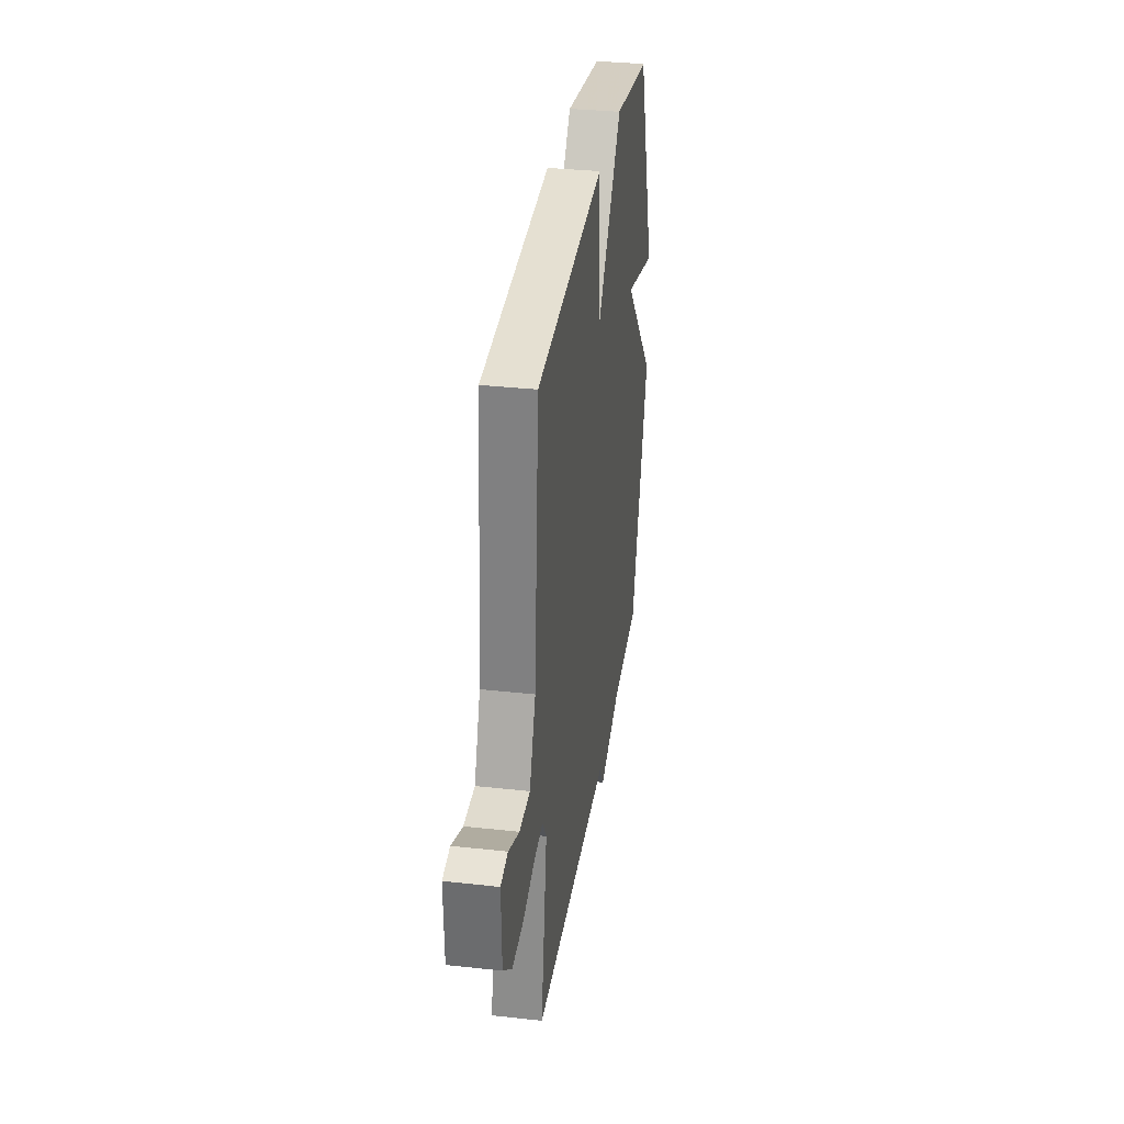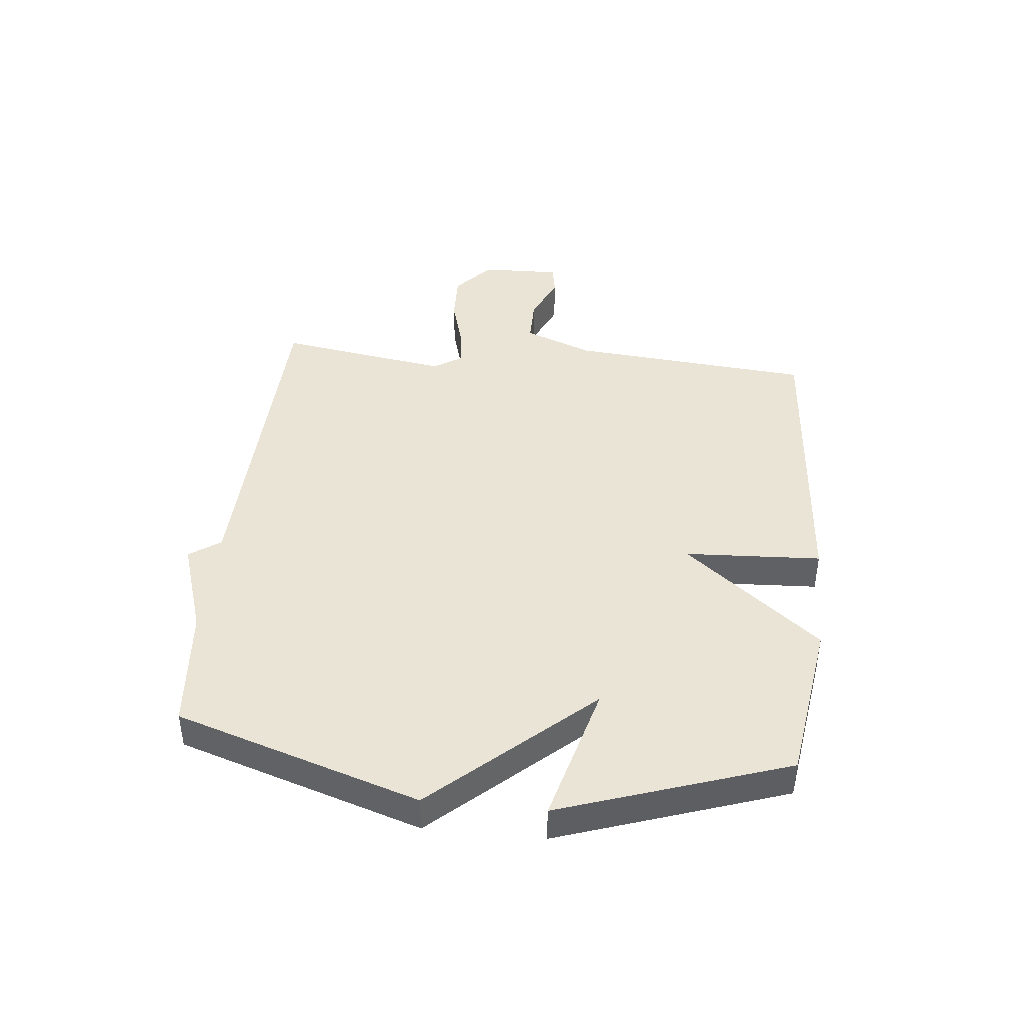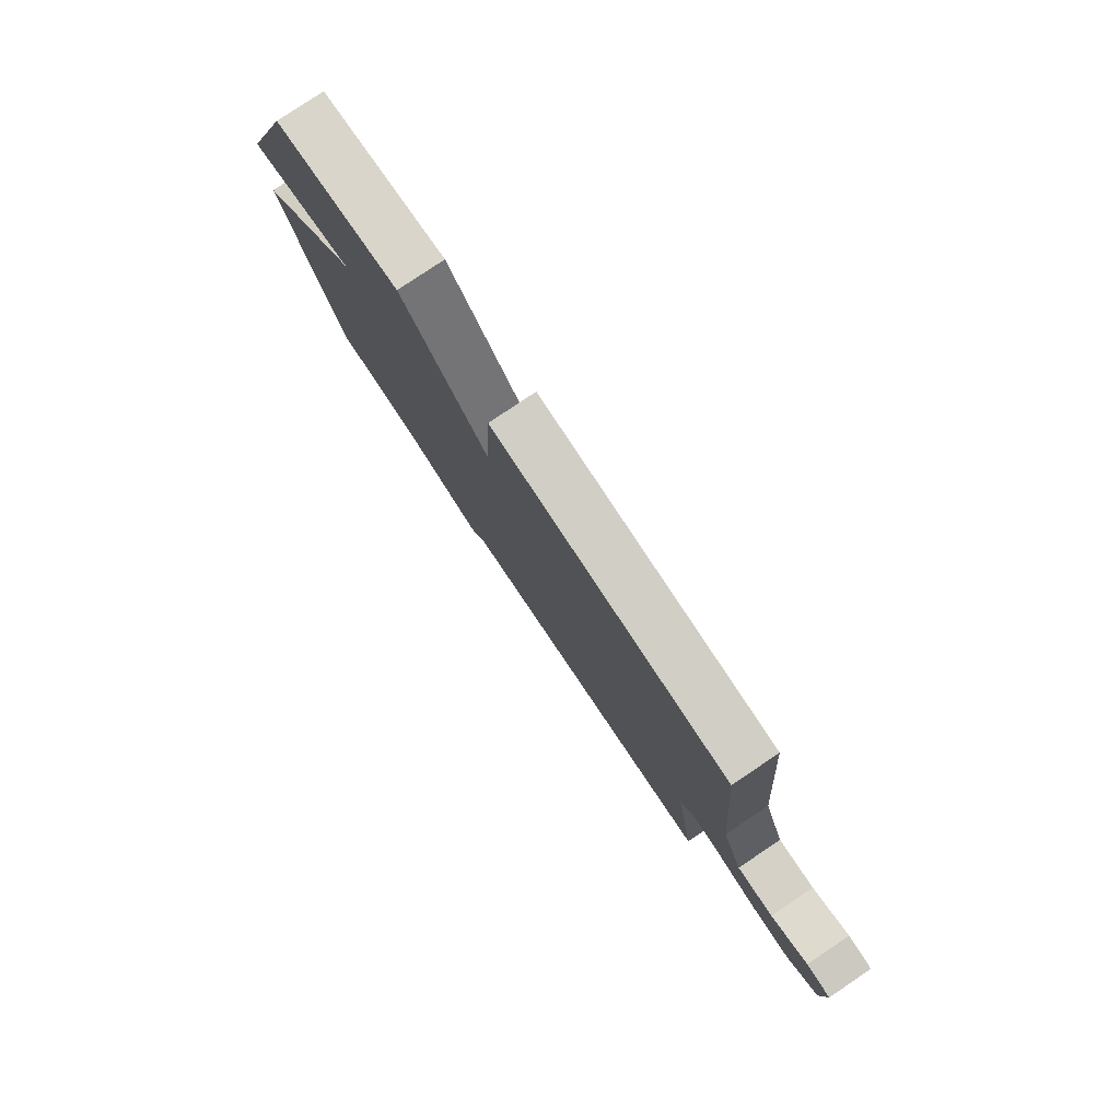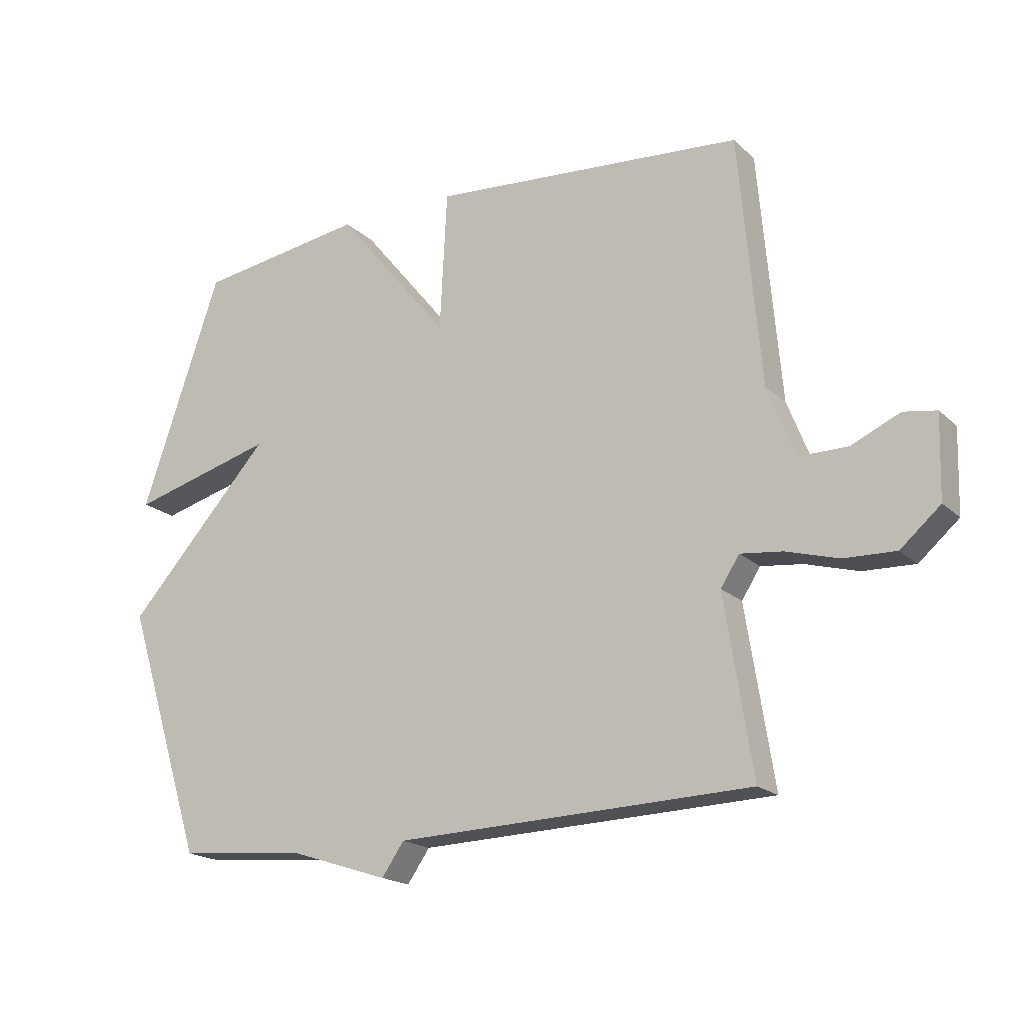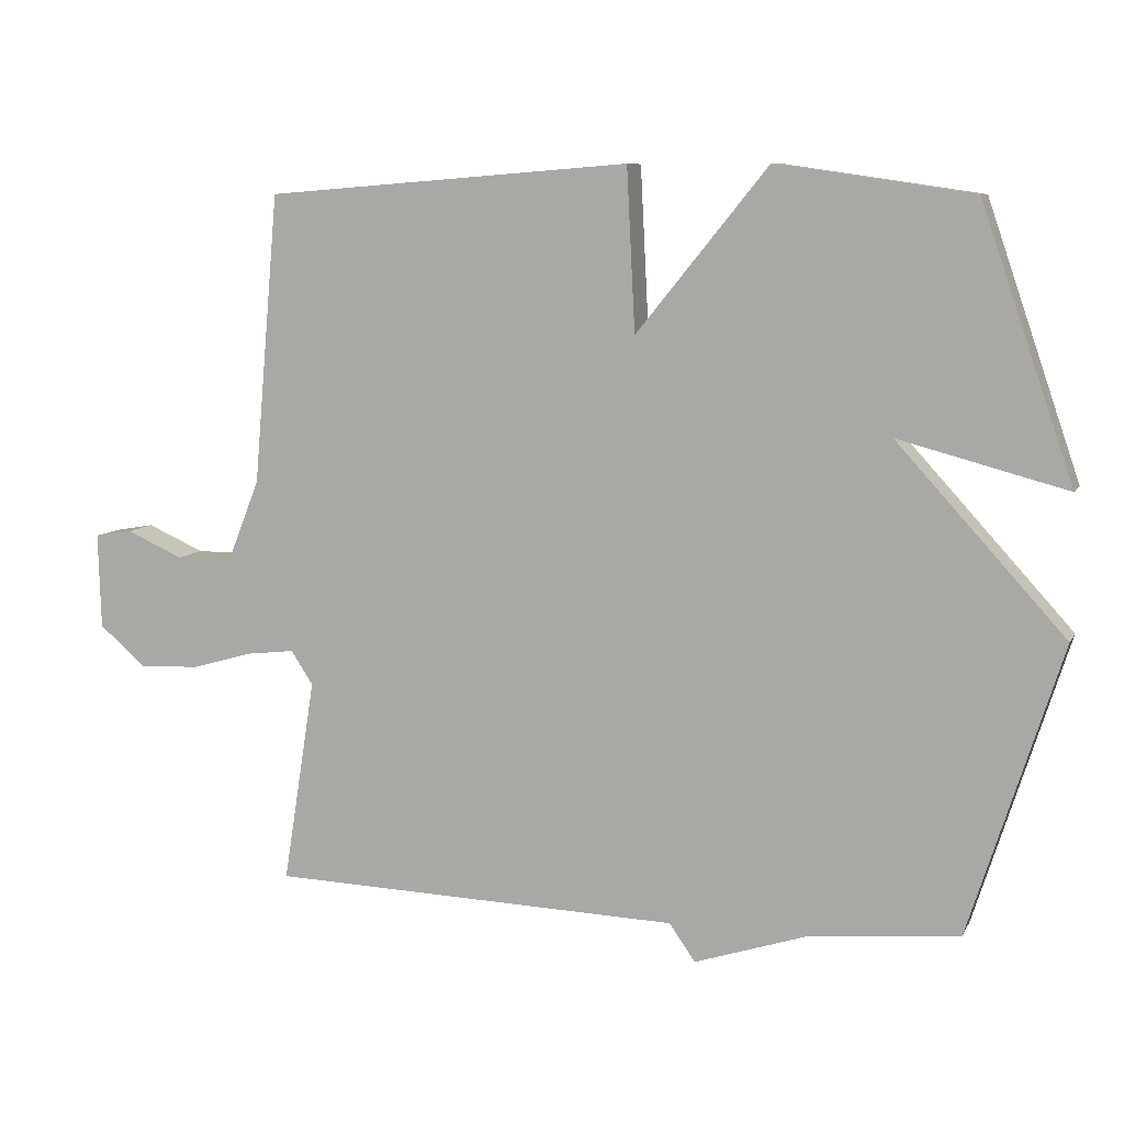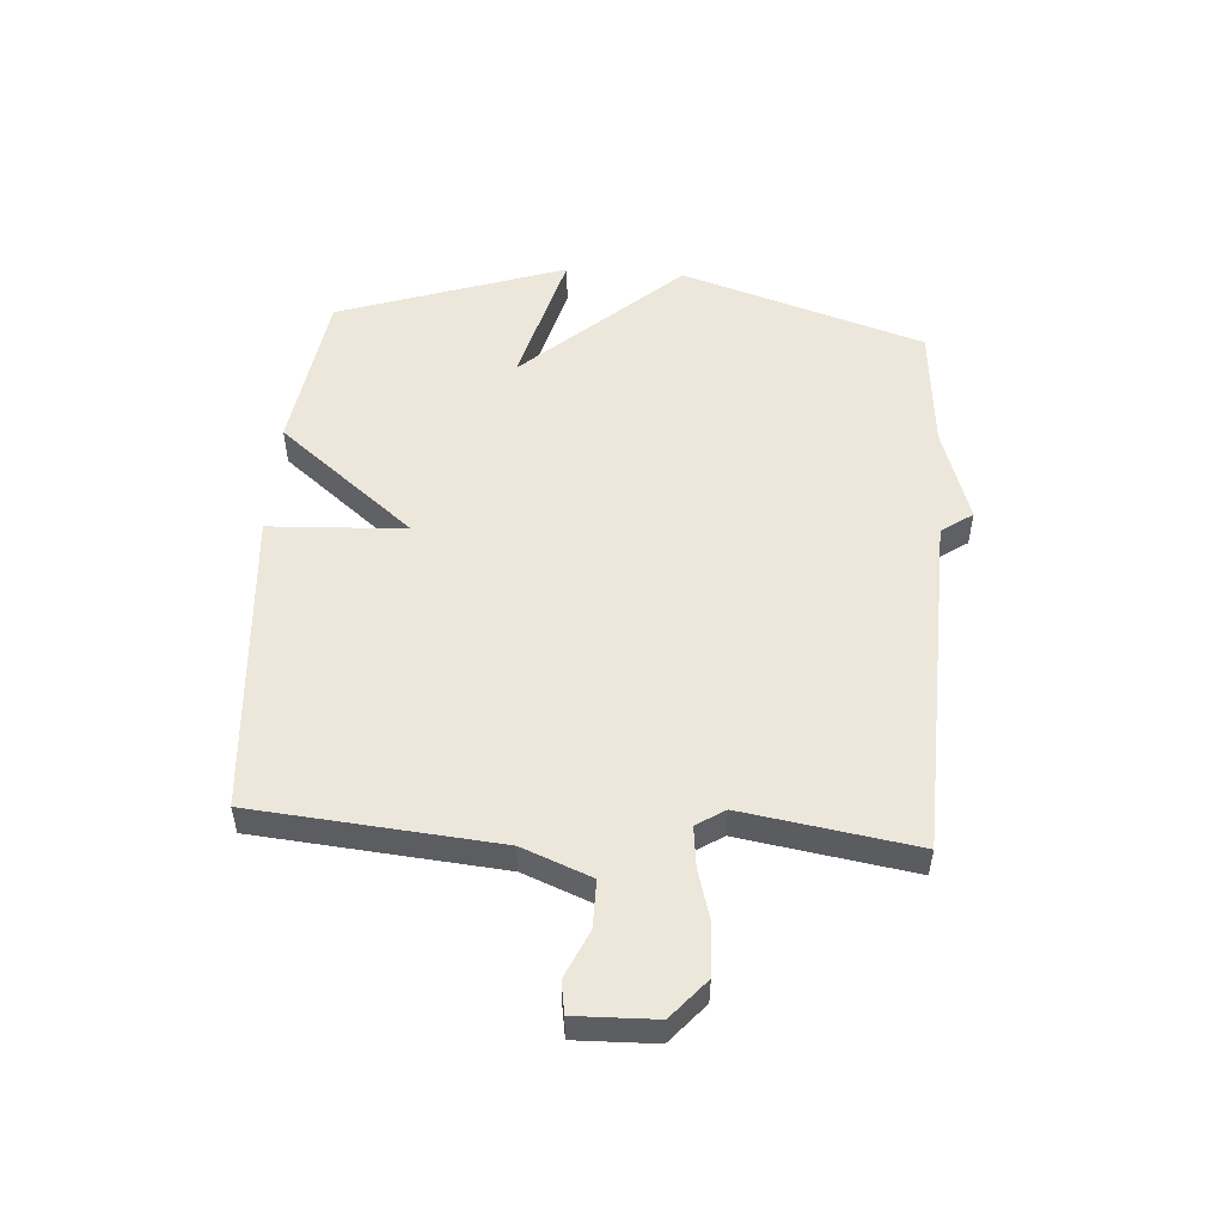
<metadata>
{"format":"obj","ext":"obj","renderer":"f3d","projection":"perspective","resolution":1024,"background":"white","views":[{"elev":33.4,"azim":98.6,"up":"+Z"},{"elev":42.5,"azim":-84.1,"up":"+Y"},{"elev":79.7,"azim":56.1,"up":"+Z"},{"elev":-18.8,"azim":31.3,"up":"+Z"},{"elev":8.5,"azim":-162.5,"up":"+Z"},{"elev":52.1,"azim":94.1,"up":"+Y"}]}
</metadata>
<code>
v -0.5 0.07 -0.5
v -0.632 0.07 -0.086
v -0.392 0.07 0.178
v -0.632 0.07 0.114
v -0.5 0.07 0.5
v -0.221 0.07 0.541
v -0.033 0.07 0.309
v -0.021 0.07 0.541
v 0.5 0.07 0.5
v 0.536 0.07 0.087
v 0.582 0.07 -0.03
v 0.662 0.07 -0.03
v 0.743 0.07 0.006
v 0.797 0.07 -0.003
v 0.793 0.07 -0.139
v 0.727 0.07 -0.196
v 0.641 0.07 -0.193
v 0.554 0.07 -0.168
v 0.485 0.07 -0.16
v 0.454 0.07 -0.208
v 0.5 0.07 -0.5
v -0.088 0.07 -0.519
v -0.125 0.07 -0.572
v -0.288 0.07 -0.519
v -0.5 0 -0.5
v -0.632 0 -0.086
v -0.392 0 0.178
v -0.632 0 0.114
v -0.5 0 0.5
v -0.221 0 0.541
v -0.033 0 0.309
v -0.021 0 0.541
v 0.5 0 0.5
v 0.536 0 0.087
v 0.582 0 -0.03
v 0.662 0 -0.03
v 0.743 0 0.006
v 0.797 0 -0.003
v 0.793 0 -0.139
v 0.727 0 -0.196
v 0.641 0 -0.193
v 0.554 0 -0.168
v 0.485 0 -0.16
v 0.454 0 -0.208
v 0.5 0 -0.5
v -0.088 0 -0.519
v -0.125 0 -0.572
v -0.288 0 -0.519
f 22 23 24
f 1 2 3
f 24 1 3
f 22 24 3
f 21 22 3
f 20 21 3
f 19 20 3
f 18 19 3
f 16 17 18
f 15 16 18
f 14 15 18
f 13 14 18
f 12 13 18
f 11 12 18
f 10 11 18 3
f 7 8 9 10
f 7 10 3
f 5 6 7
f 4 5 7
f 3 4 7
f 48 47 46
f 27 26 25
f 27 25 48
f 27 48 46
f 27 46 45
f 27 45 44
f 27 44 43
f 27 43 42
f 42 41 40
f 42 40 39
f 42 39 38
f 42 38 37
f 42 37 36
f 42 36 35
f 27 42 35 34
f 34 33 32 31
f 27 34 31
f 31 30 29
f 31 29 28
f 31 28 27
f 1 25 26 2
f 2 26 27 3
f 3 27 28 4
f 4 28 29 5
f 5 29 30 6
f 6 30 31 7
f 7 31 32 8
f 8 32 33 9
f 9 33 34 10
f 10 34 35 11
f 11 35 36 12
f 12 36 37 13
f 13 37 38 14
f 14 38 39 15
f 15 39 40 16
f 16 40 41 17
f 17 41 42 18
f 18 42 43 19
f 19 43 44 20
f 20 44 45 21
f 21 45 46 22
f 22 46 47 23
f 23 47 48 24
f 24 48 25 1

</code>
